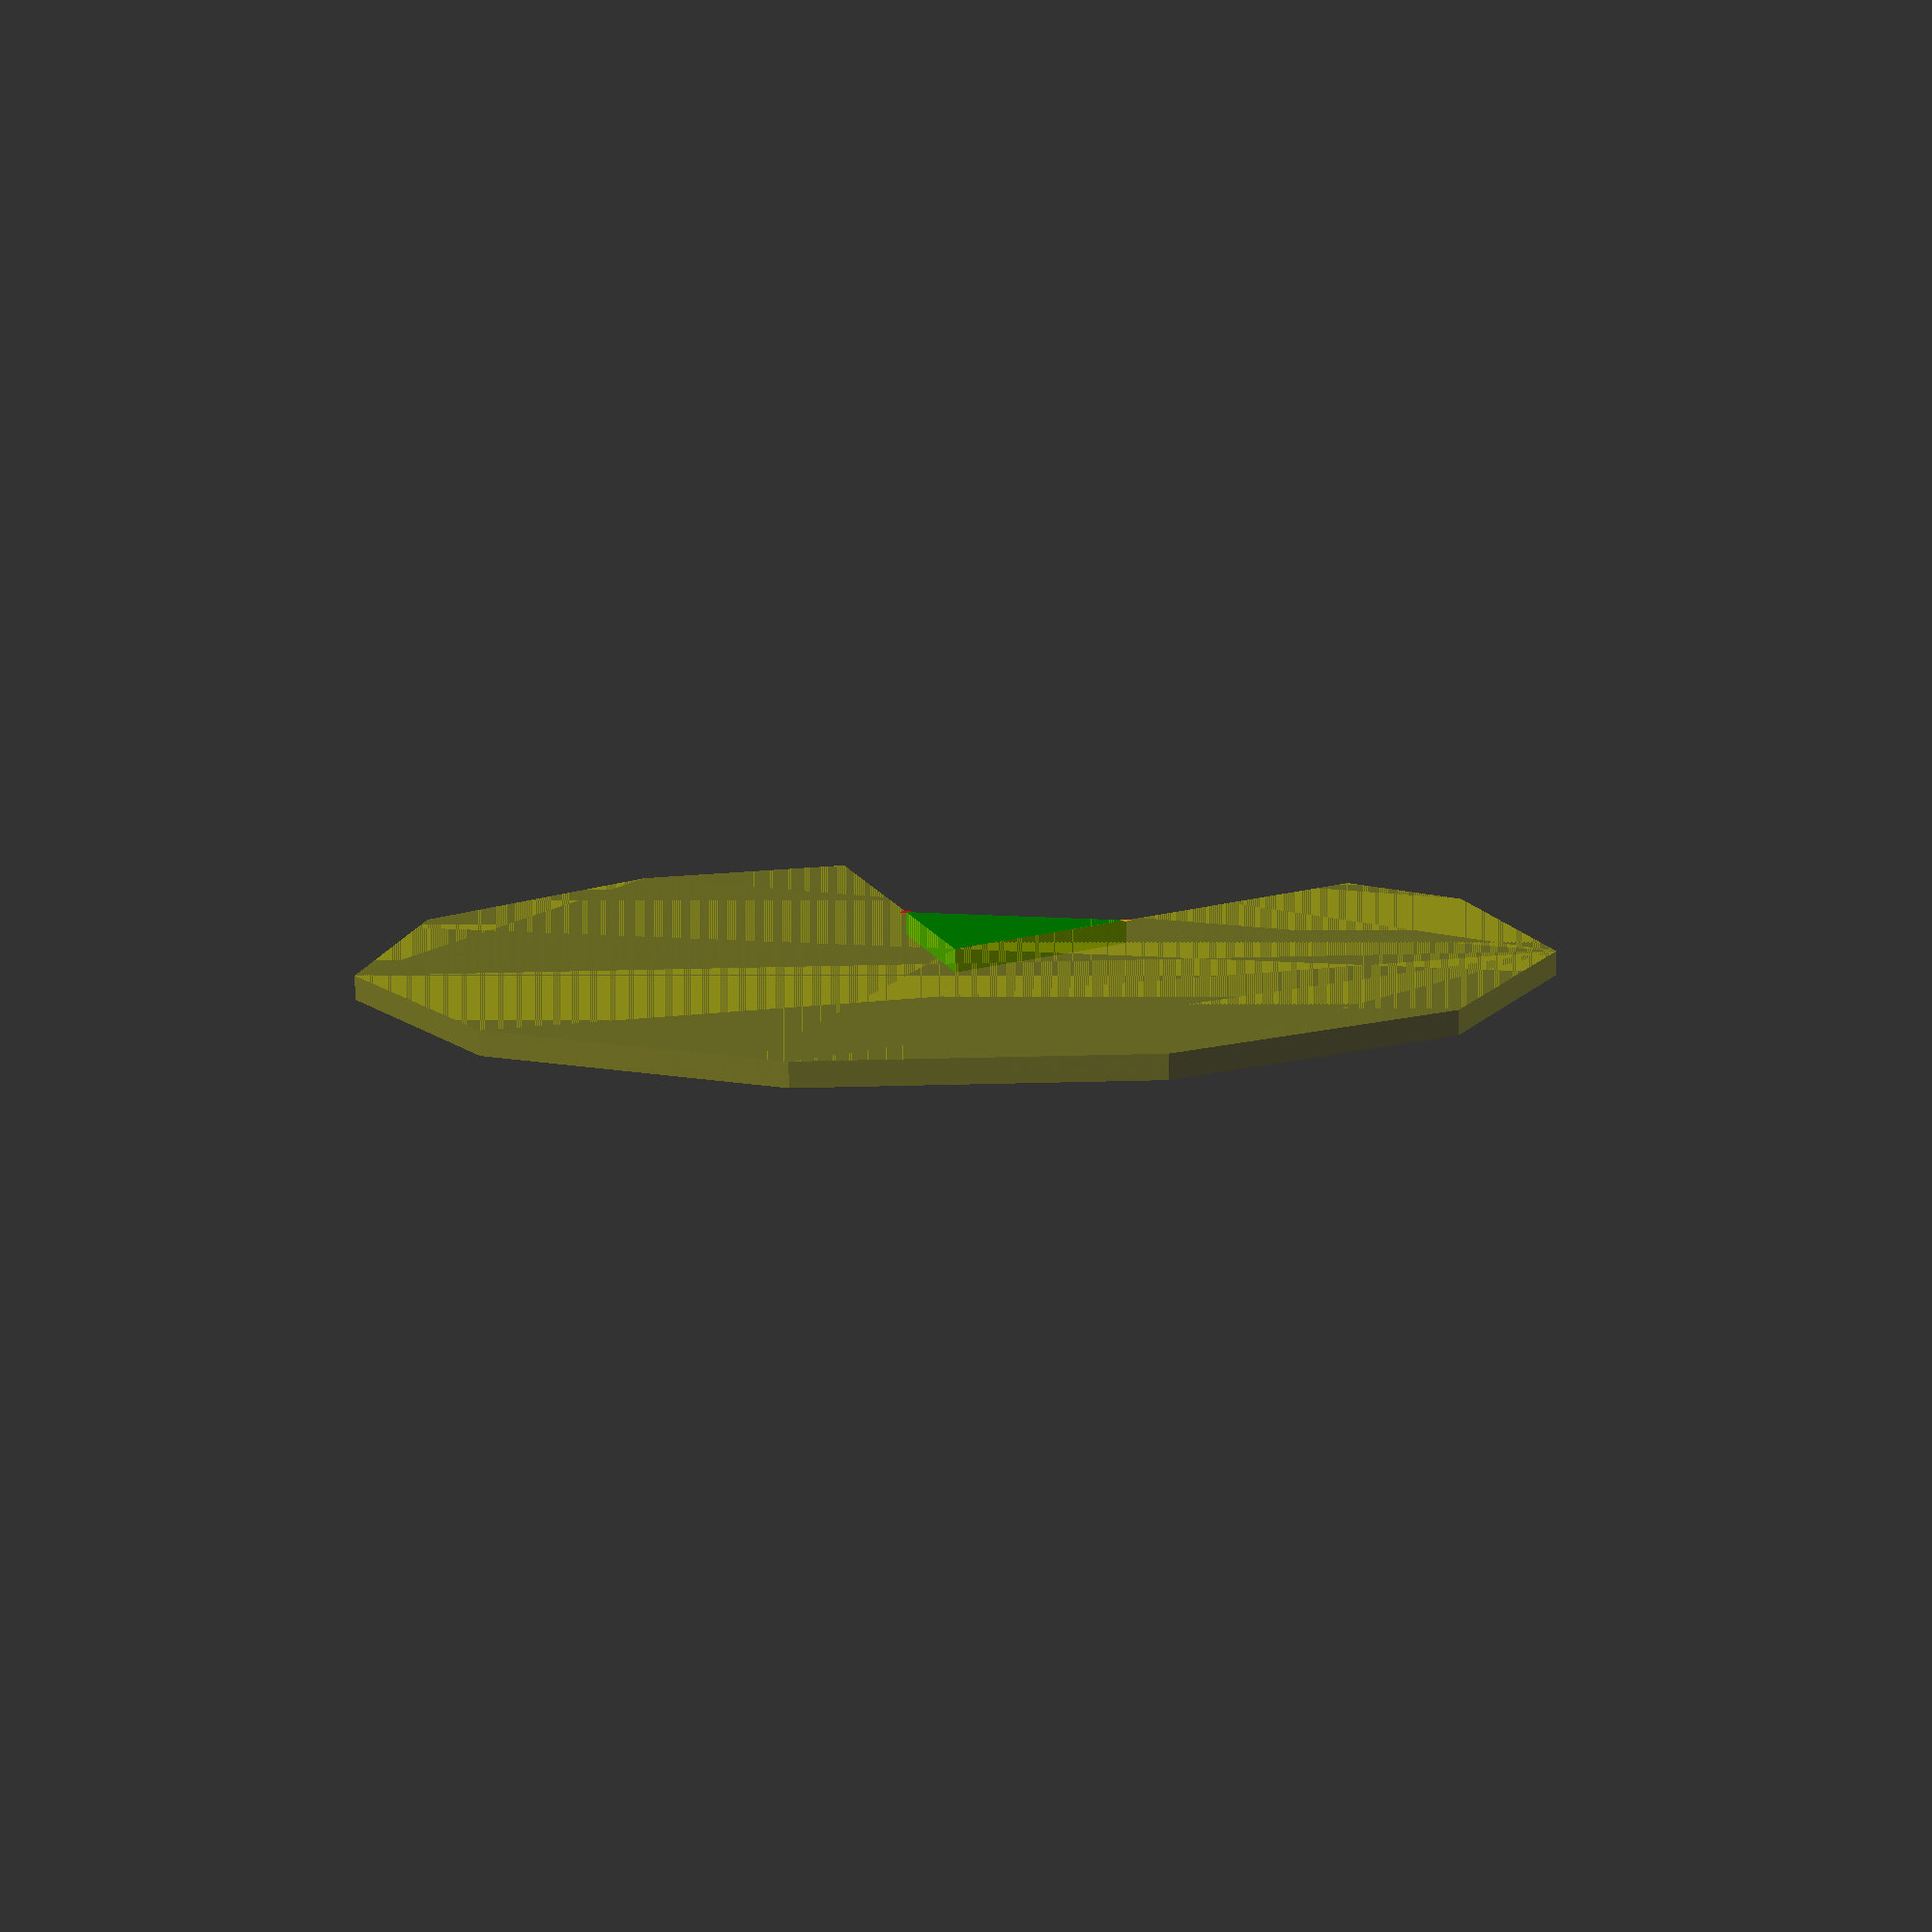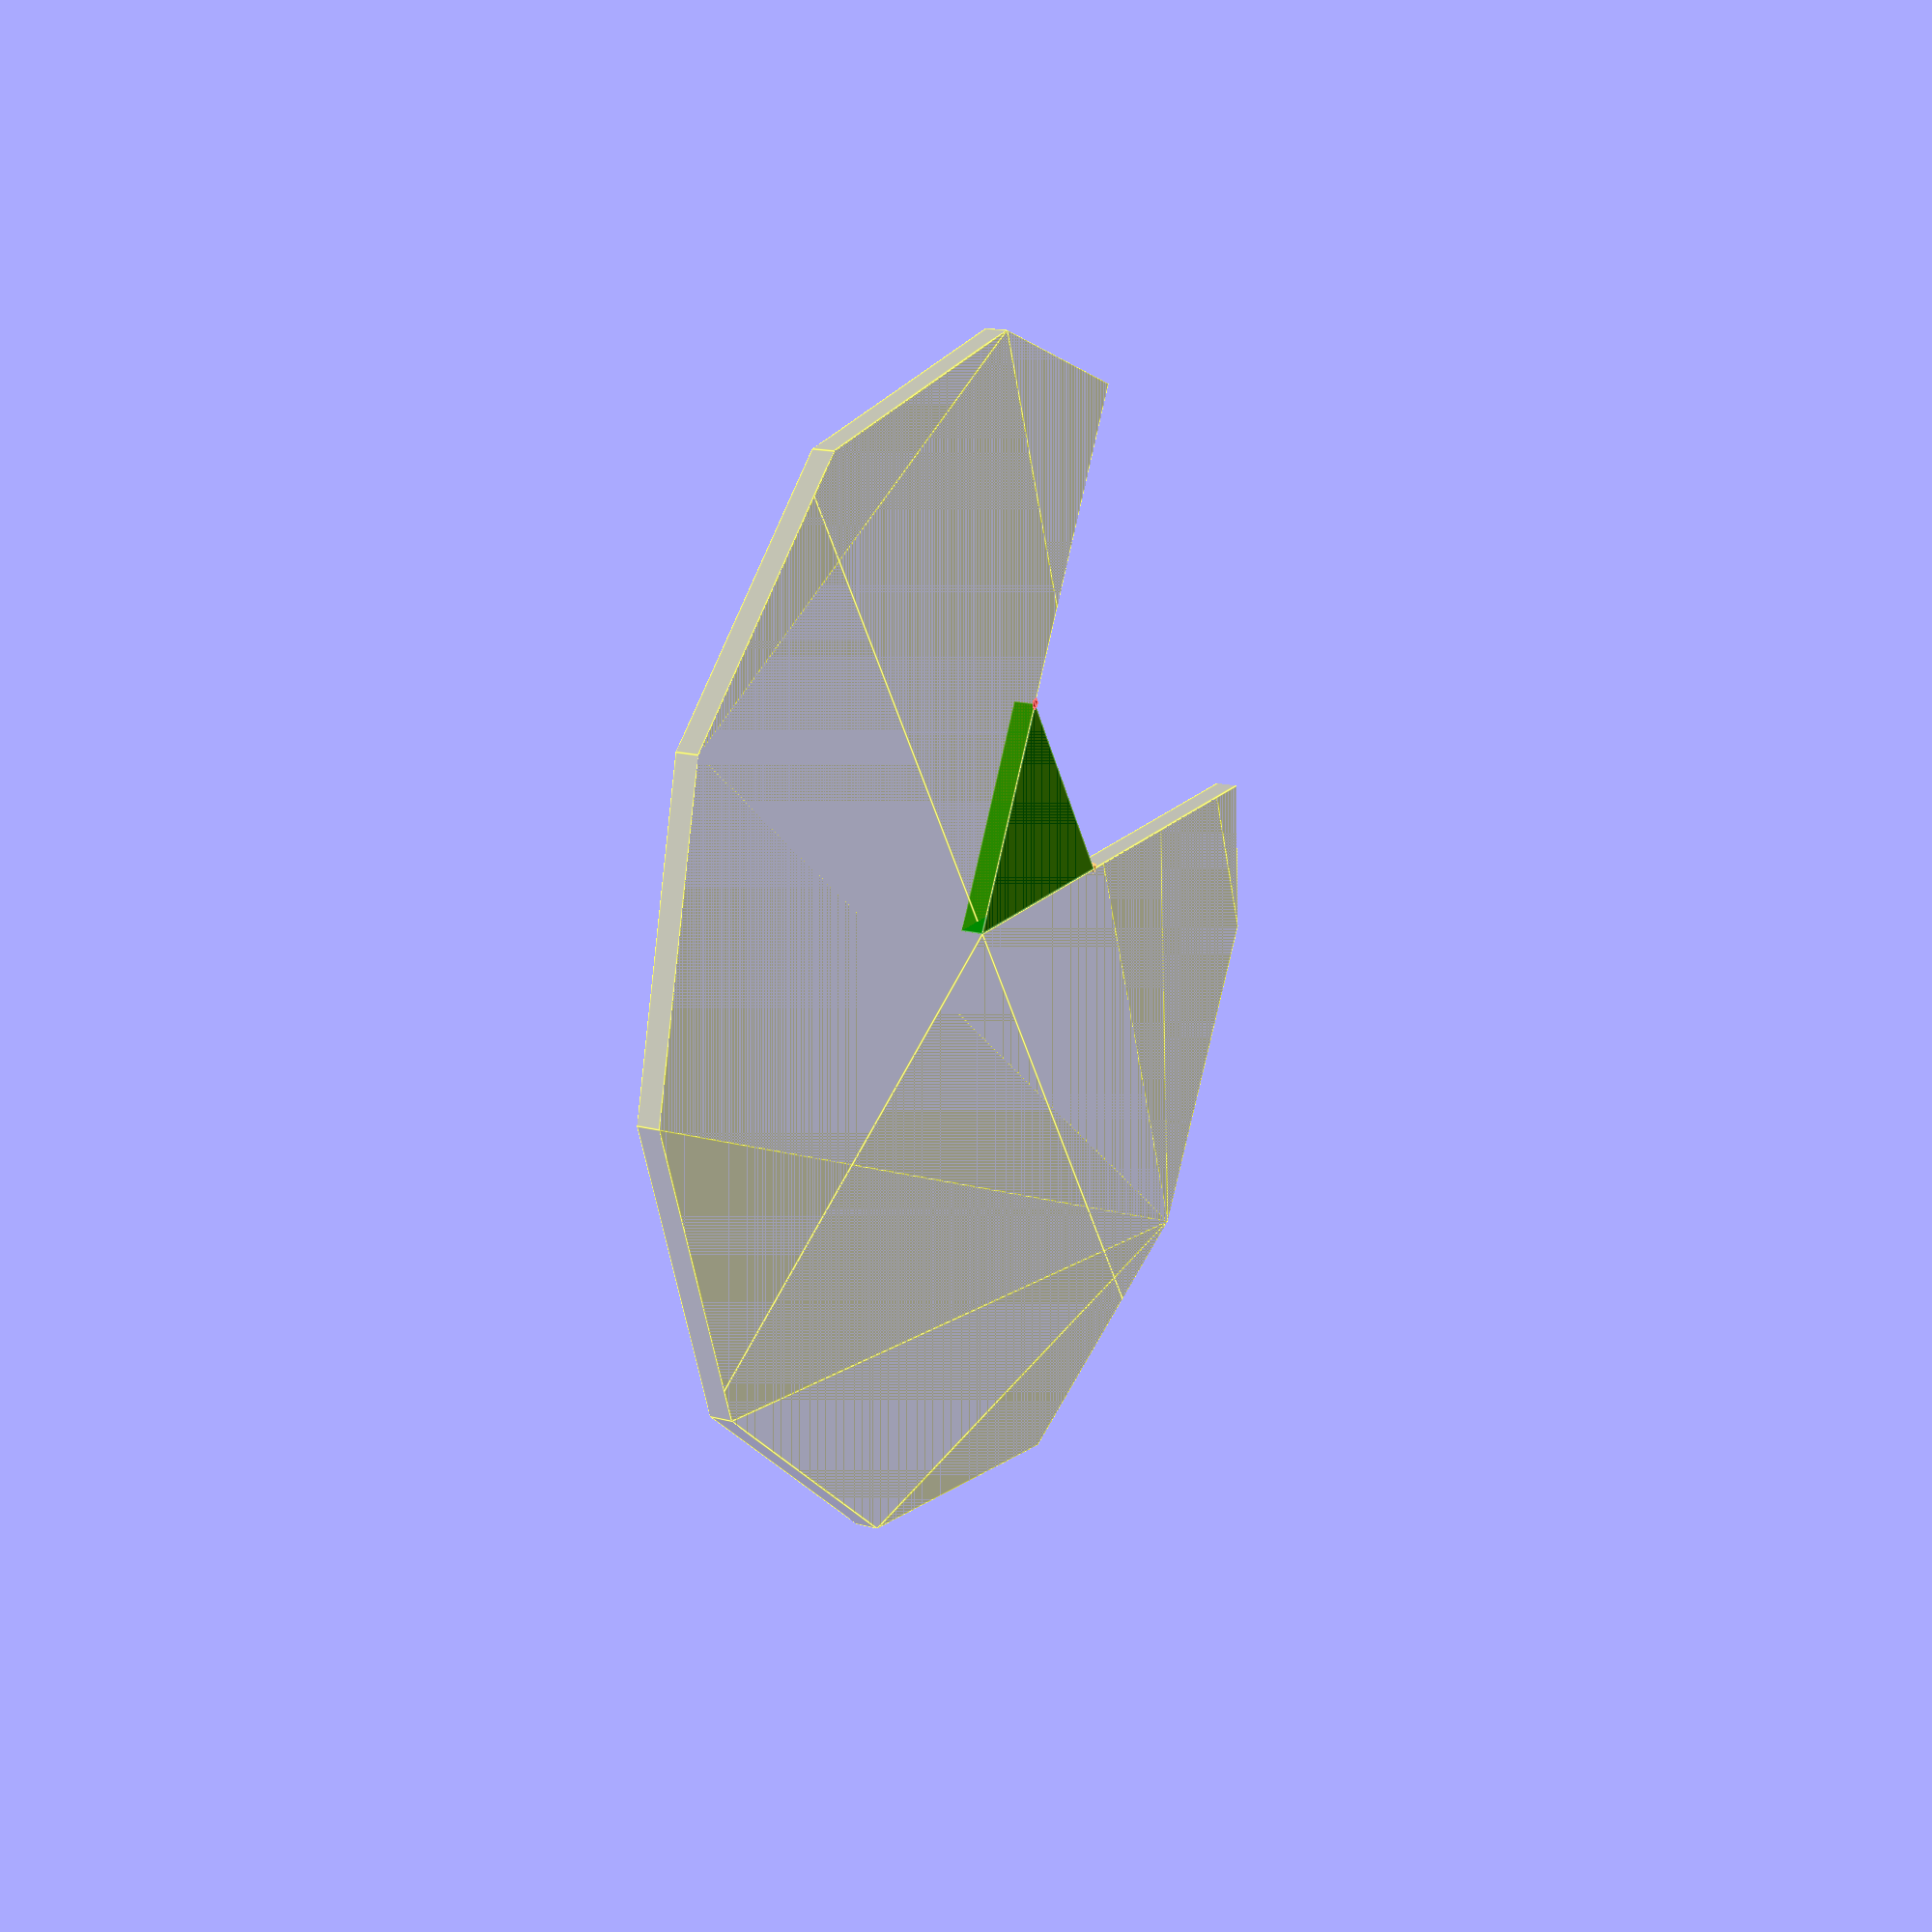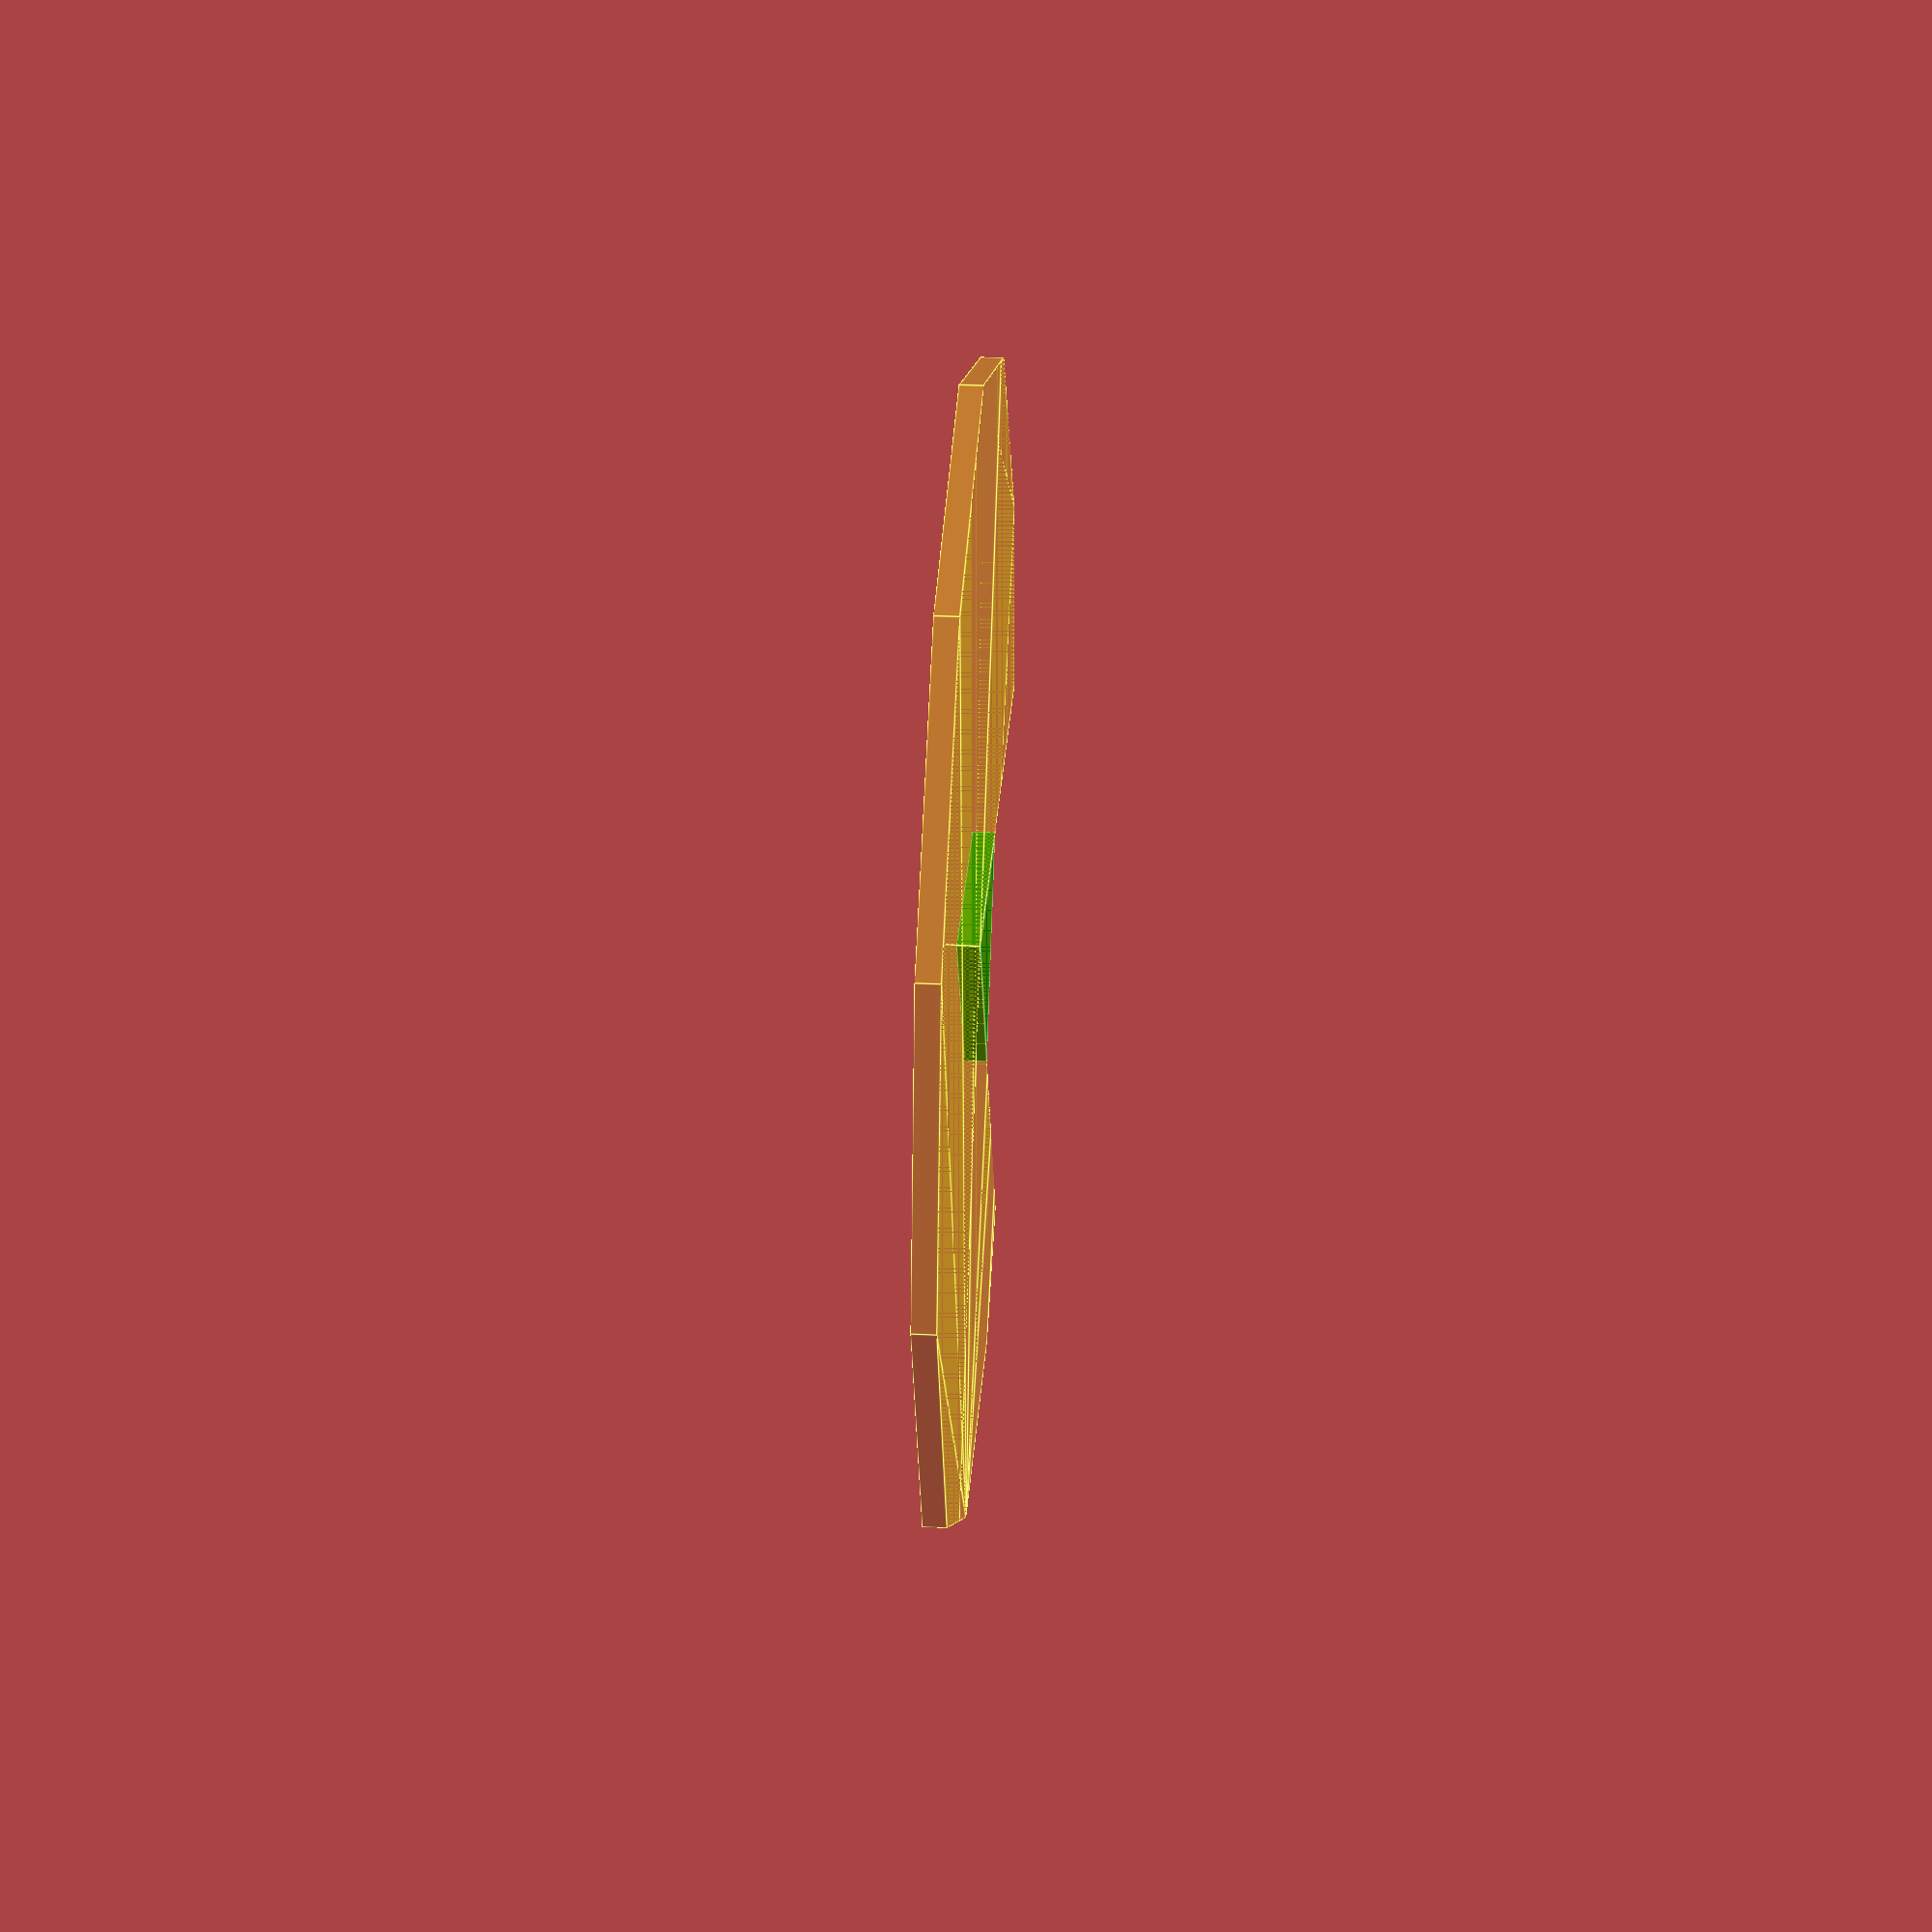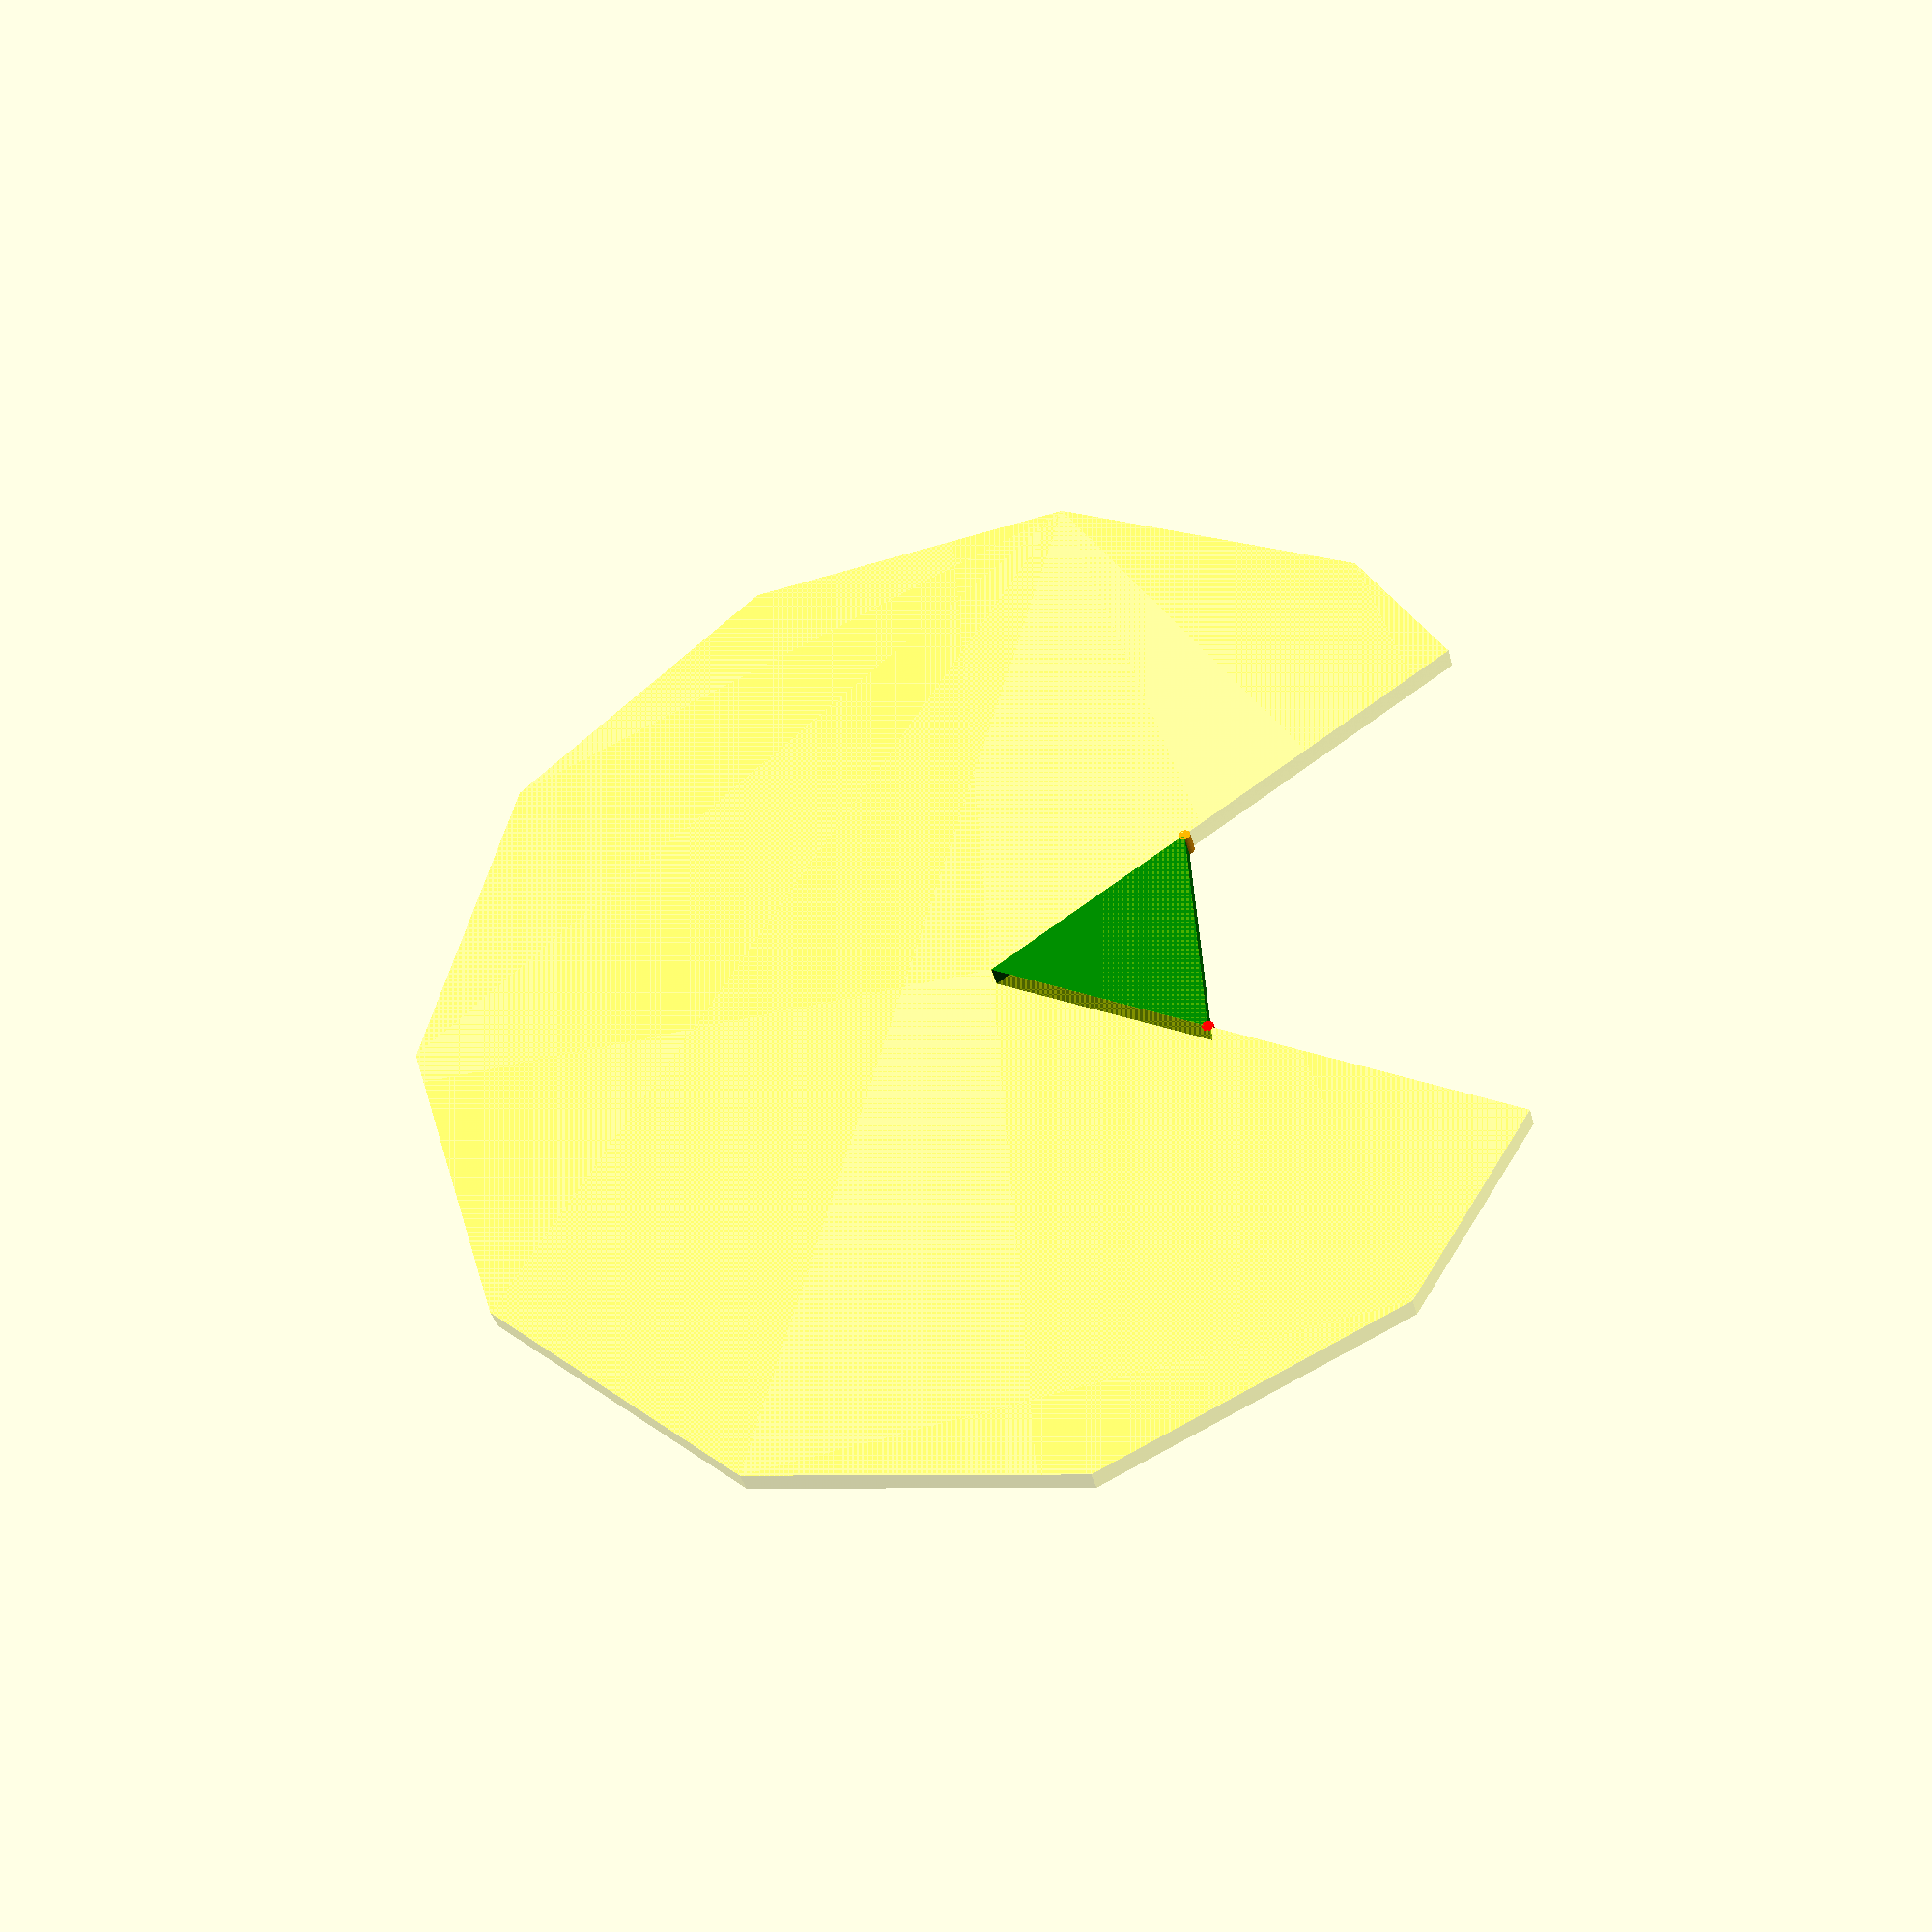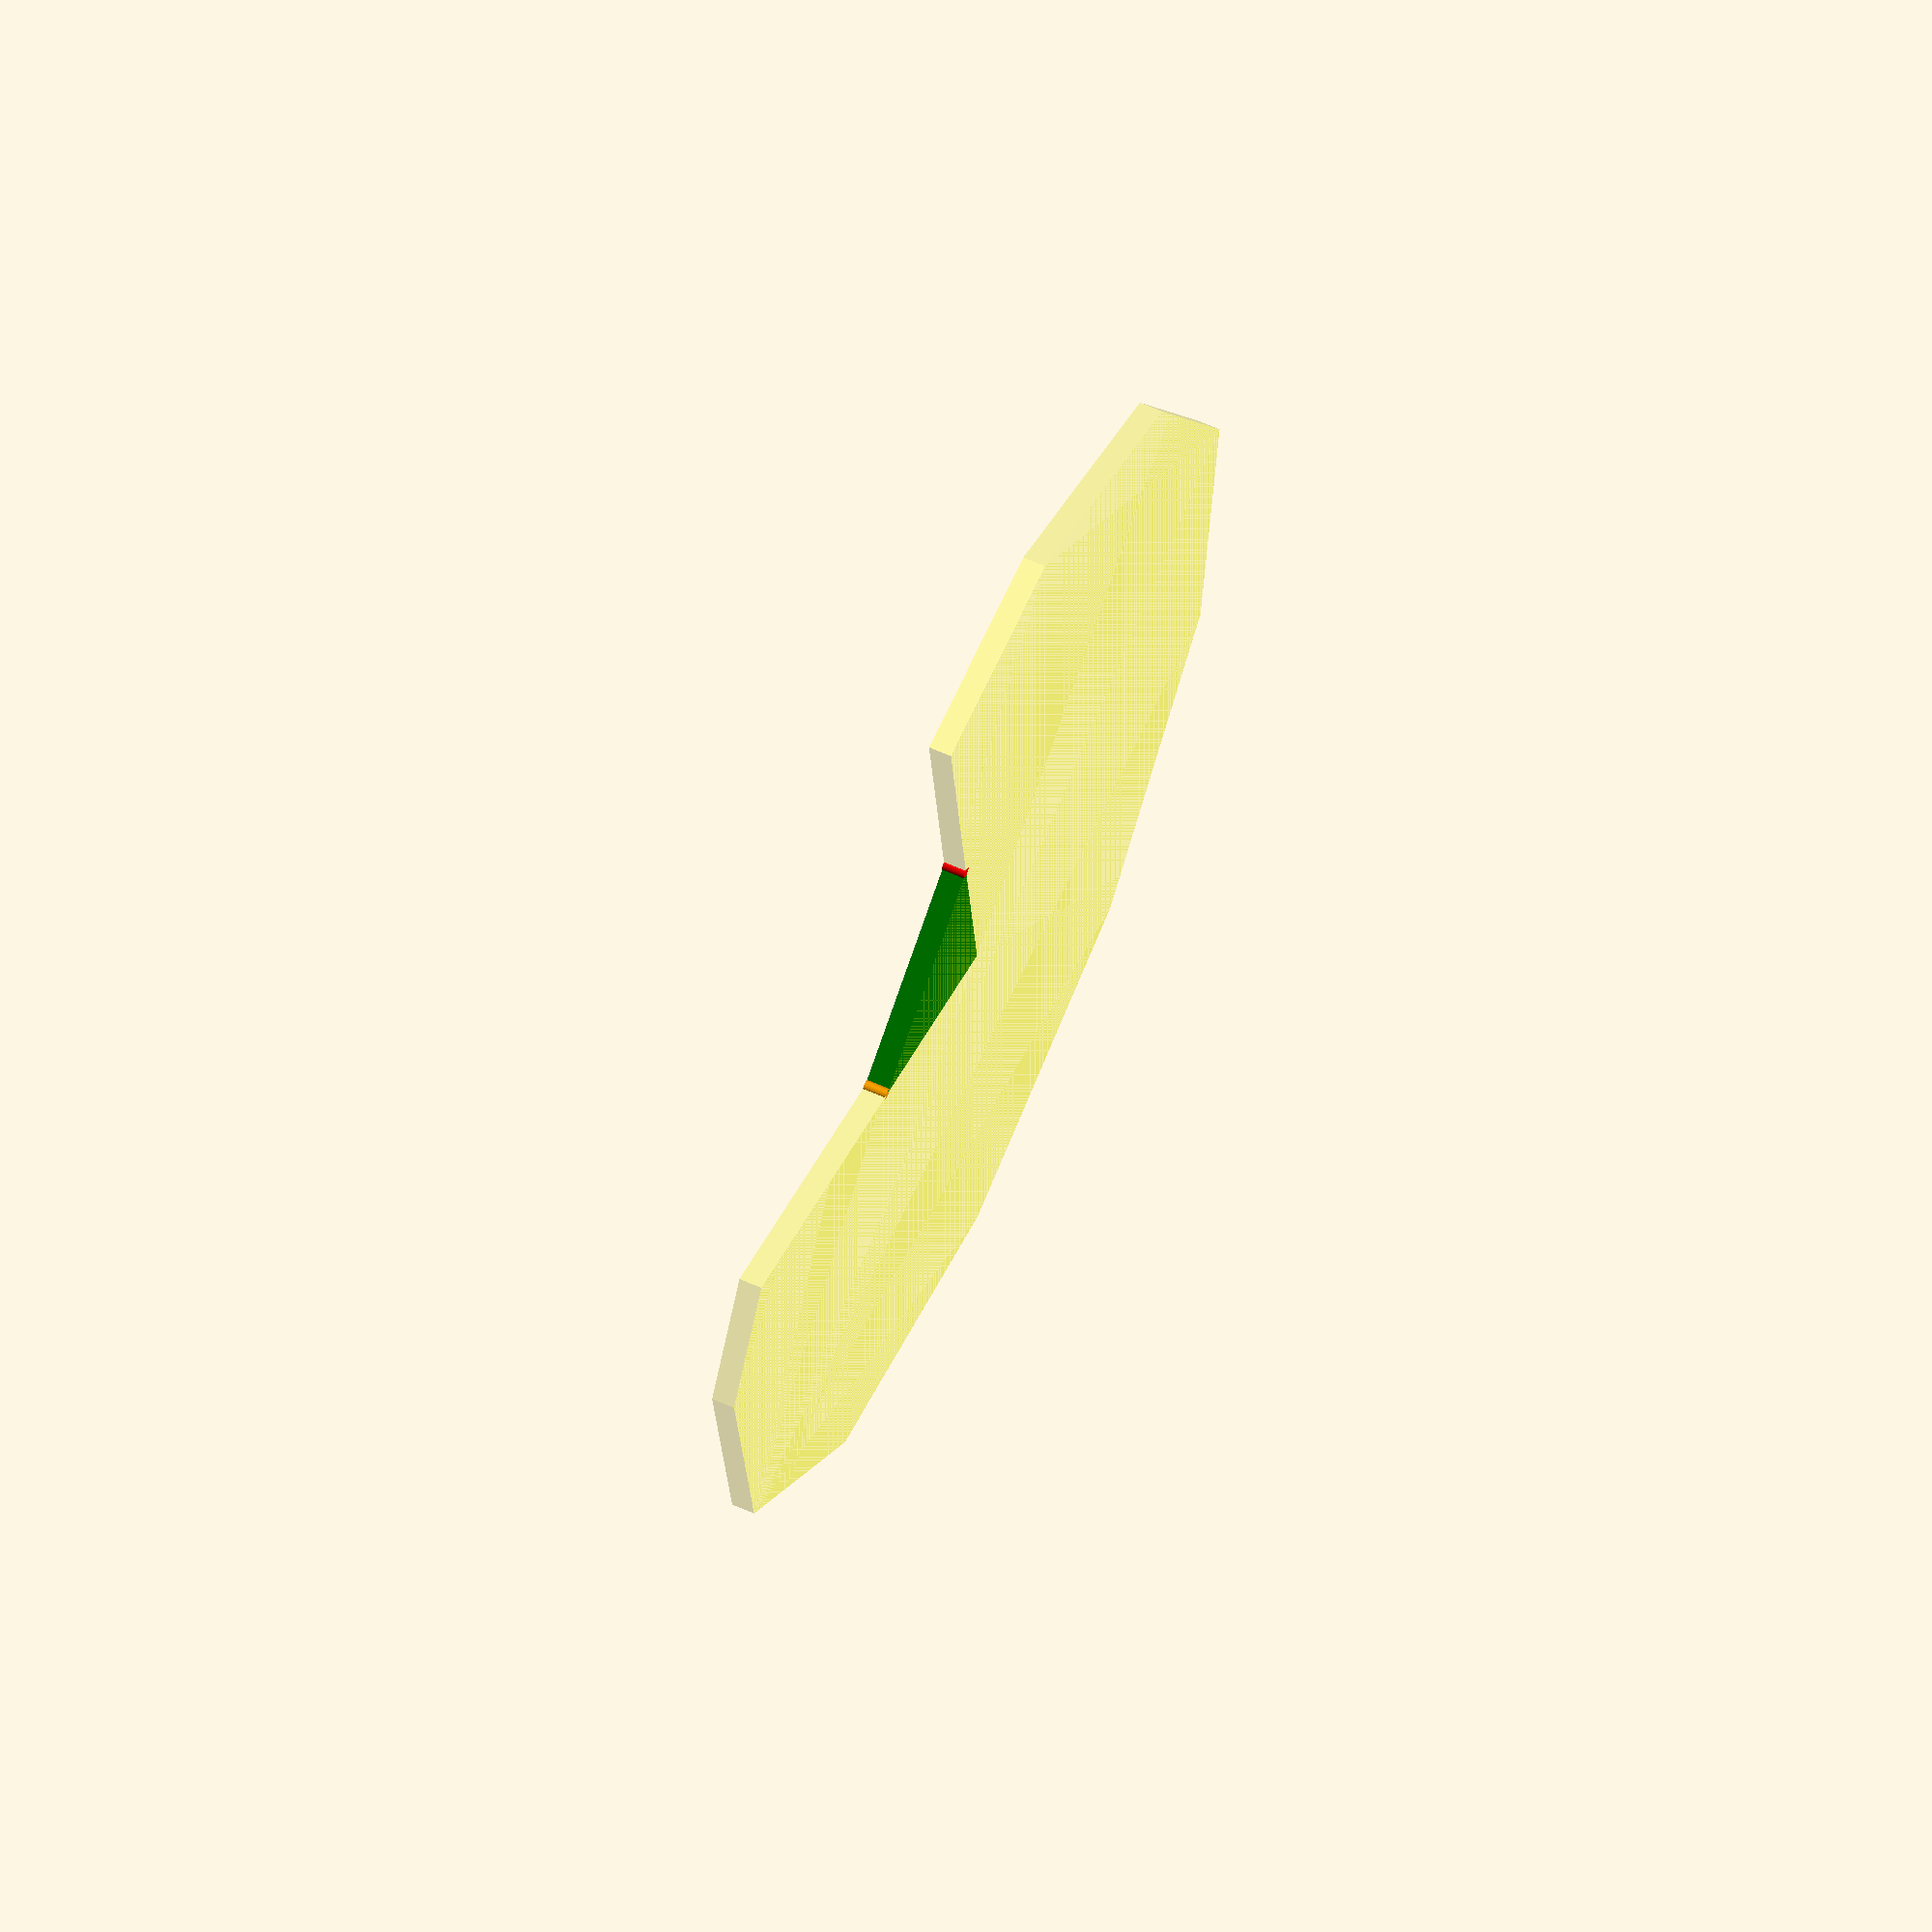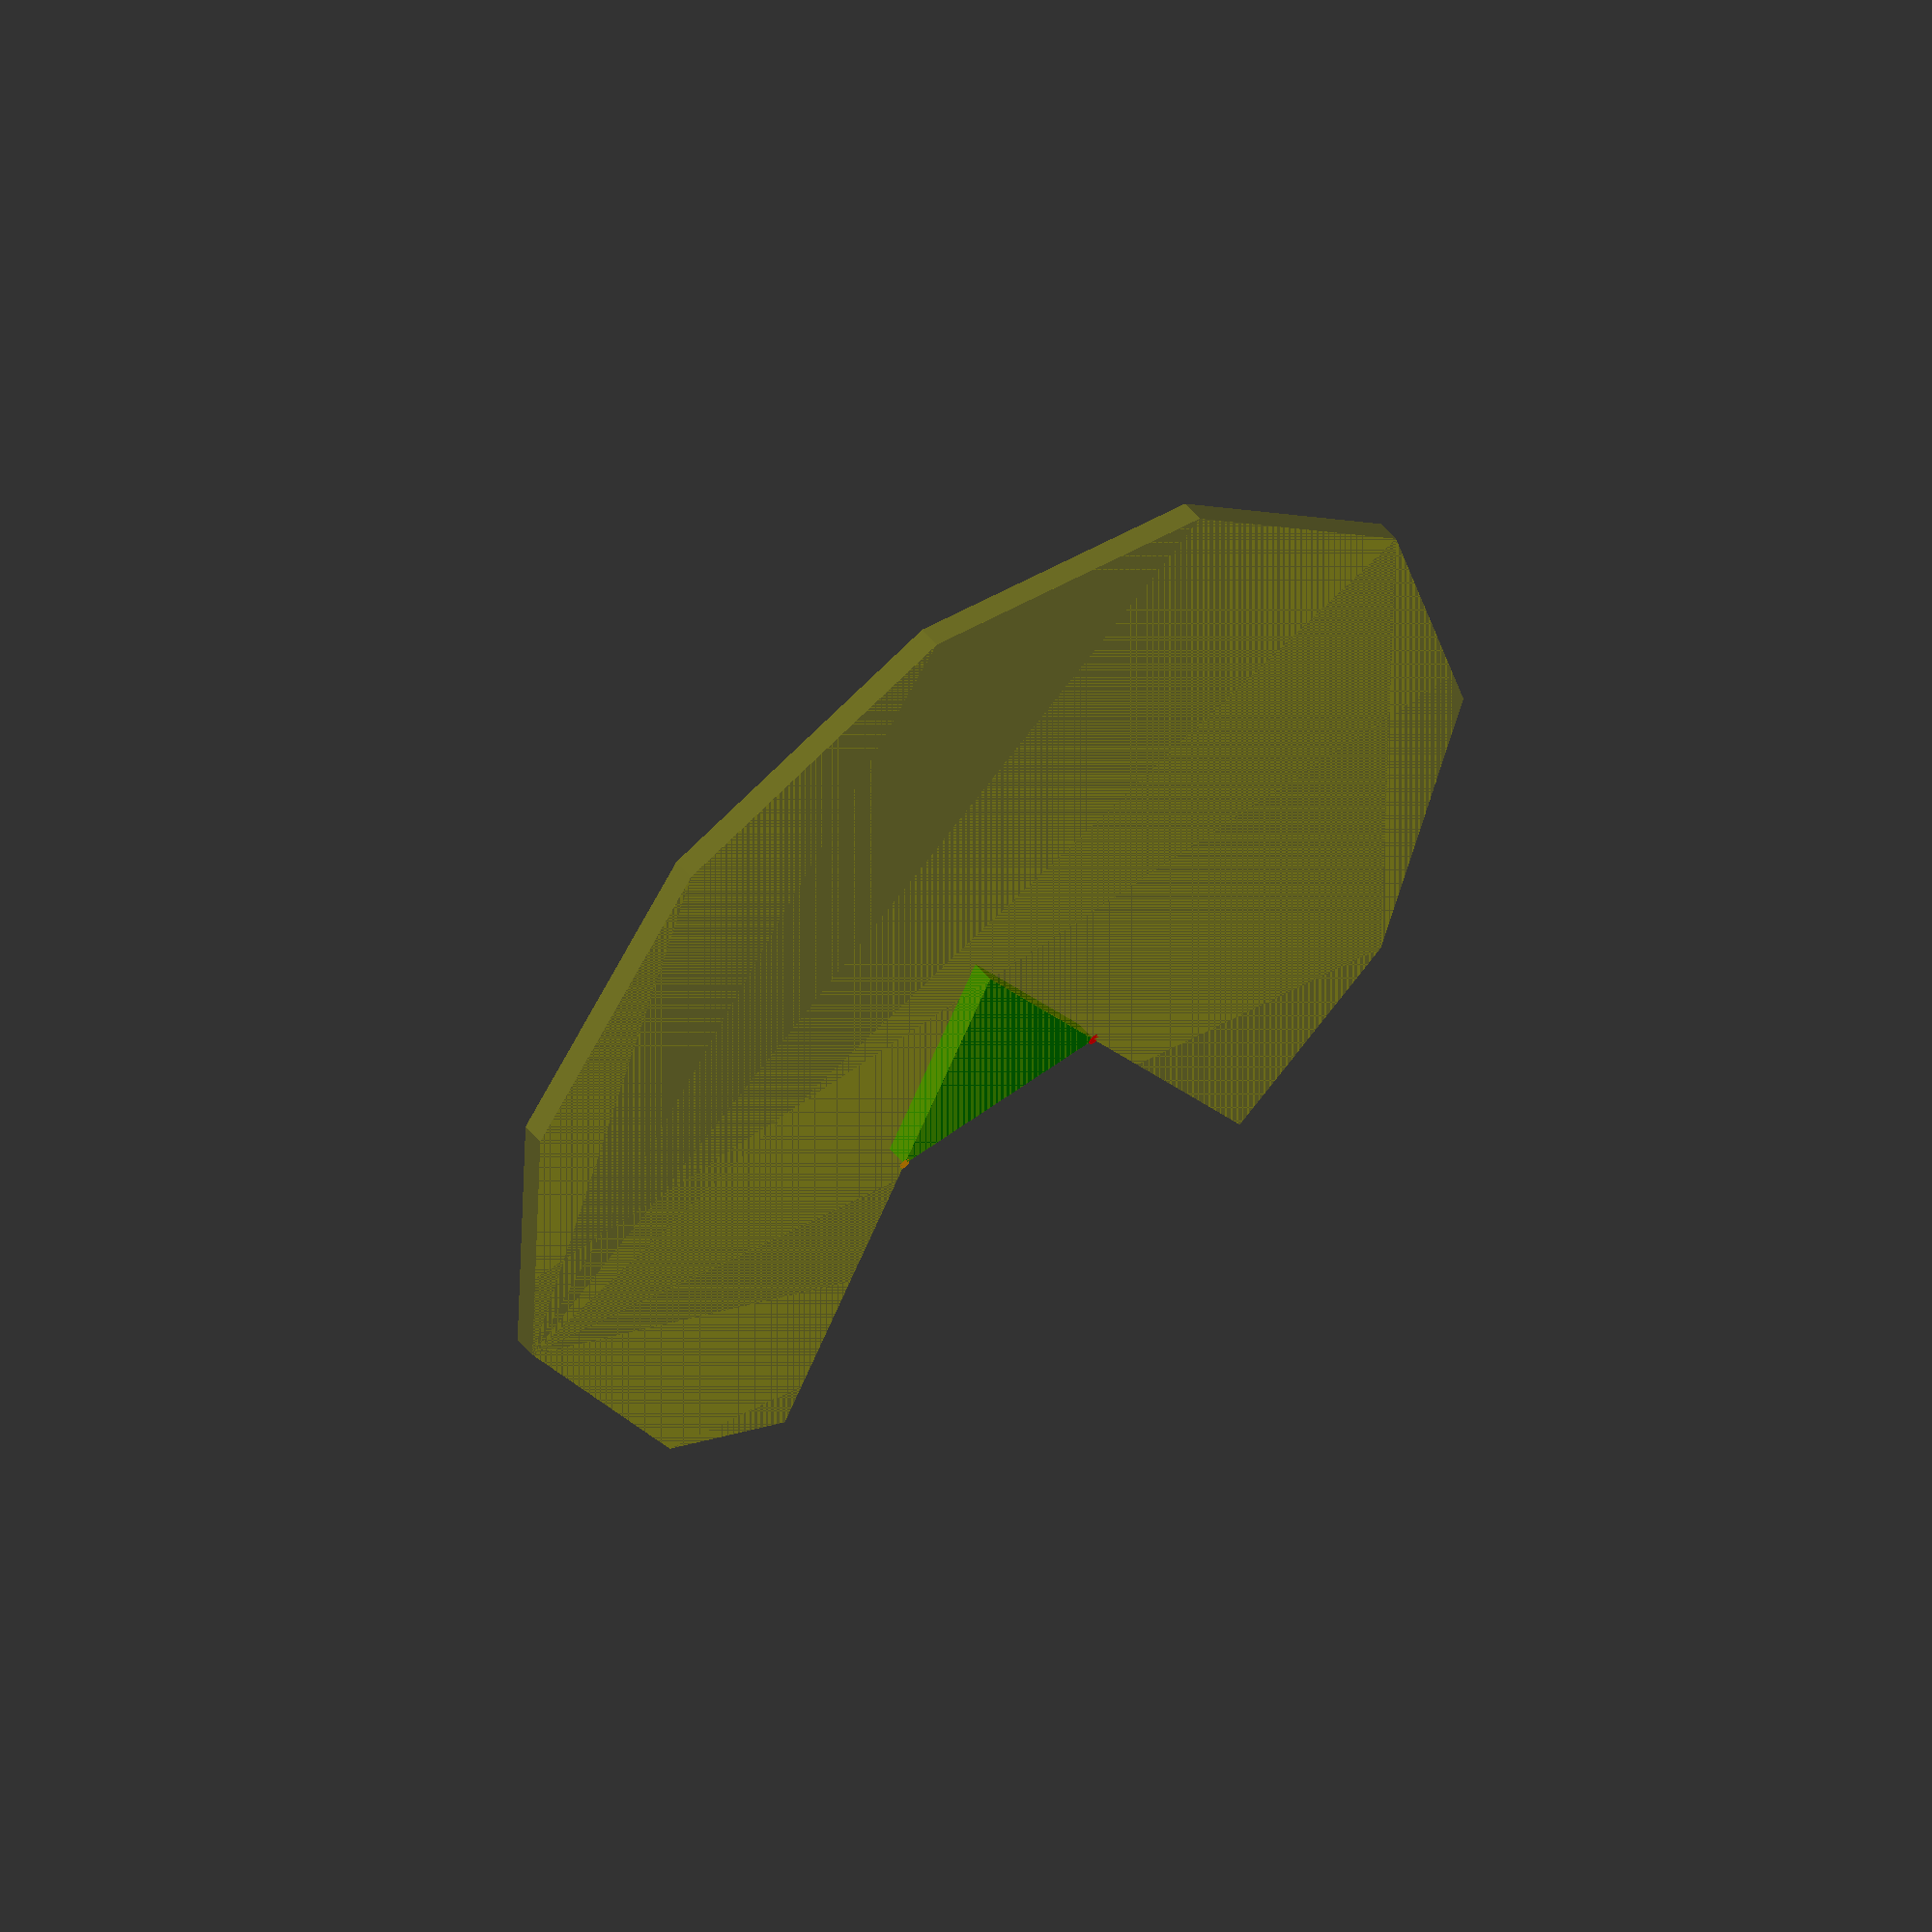
<openscad>
// Unit of length: Unit.MM
$fn = 11;
$vpr = [0.0, 0.0, 0.0];

union()
{
   color(c = [0.0, 0.502, 0.0, 1.0])
   {
      polygon(points = [[-0.0011, 0.0099], [0.0081, 0.0059], [0.0091, -0.0041], [-4.0423, -9.1466], [-4.0514, -9.1425], [-9.9434, -1.0626], [-9.9444, -1.0527]]);
   }
   color(c = [1.0, 1.0, 0.0, 0.3])
   {
      translate(v = [0.0, 0.0])
      {
         intersection()
         {
            circle(d = 50.0);
            polygon(points = [[0.0, 0.0], [-10.4858, -23.6626], [-10.4874, -23.6725], [20.8396, -28.5782], [28.5782, 20.8396], [-20.8396, 28.5782], [-25.7452, -2.7488], [-25.7354, -2.7503]], convexity = 2);
         }
      }
   }
   color(c = [1.0, 0.0, 0.0, 1.0])
   {
      translate(v = [-9.9434, -1.0626])
      {
         circle(d = 0.5, $fn = 36);
      }
   }
   color(c = [1.0, 0.647, 0.0, 1.0])
   {
      translate(v = [-4.0514, -9.1425])
      {
         circle(d = 0.5, $fn = 36);
      }
   }
}

</openscad>
<views>
elev=260.1 azim=288.6 roll=359.2 proj=p view=solid
elev=344.1 azim=69.0 roll=119.1 proj=p view=edges
elev=148.1 azim=184.3 roll=86.1 proj=p view=edges
elev=36.7 azim=212.1 roll=13.3 proj=p view=wireframe
elev=115.9 azim=269.8 roll=245.9 proj=o view=wireframe
elev=308.0 azim=309.2 roll=142.0 proj=o view=solid
</views>
